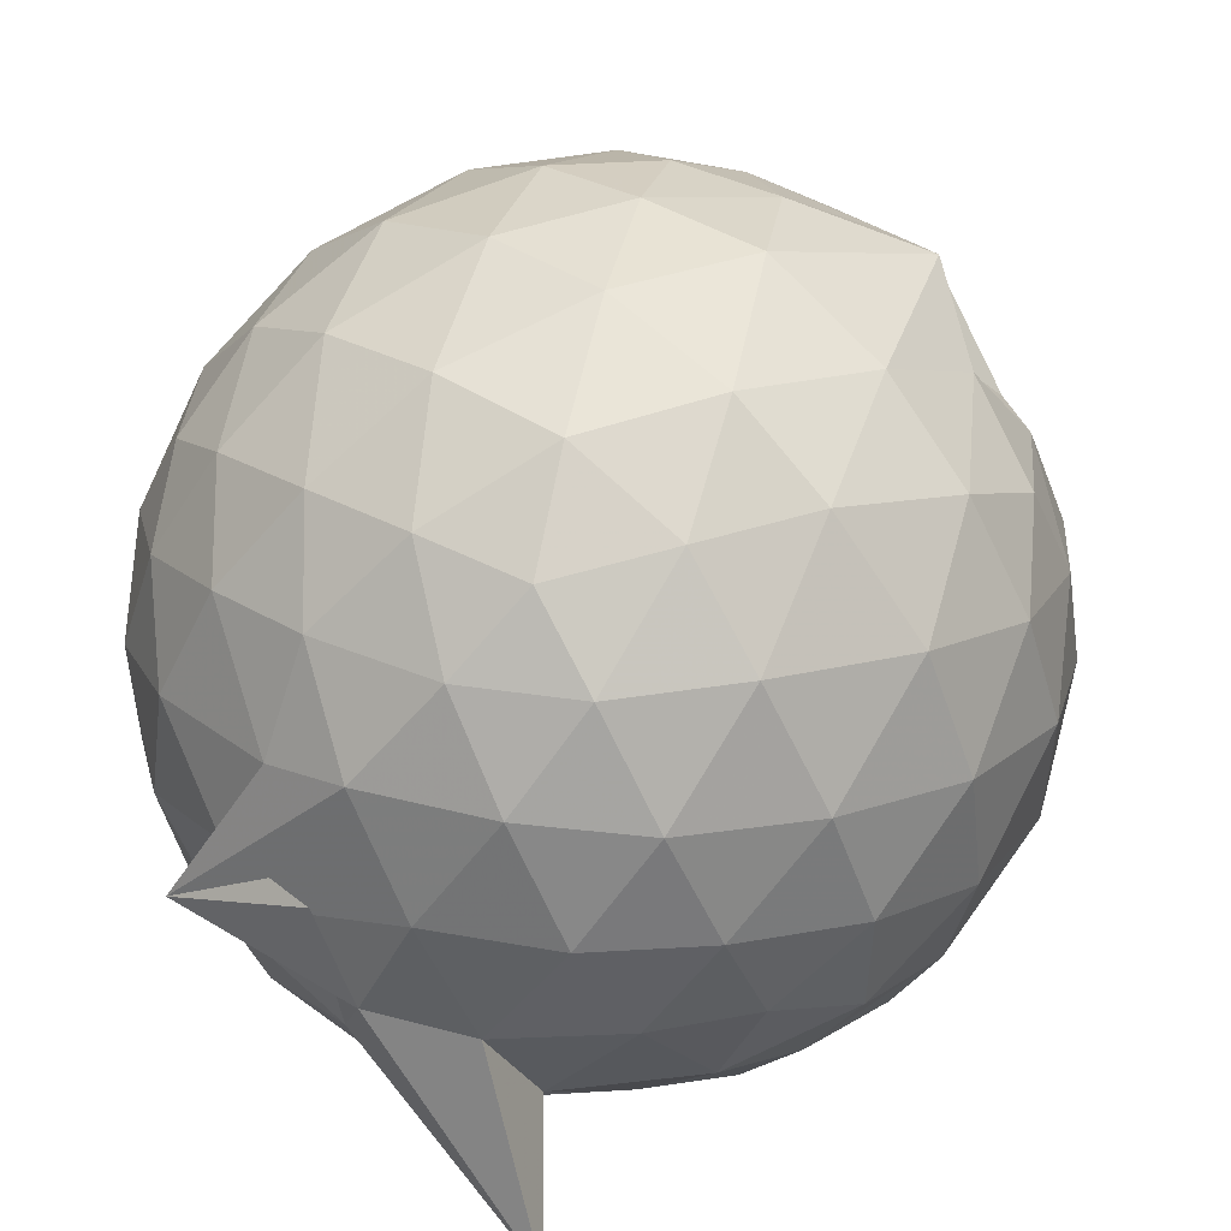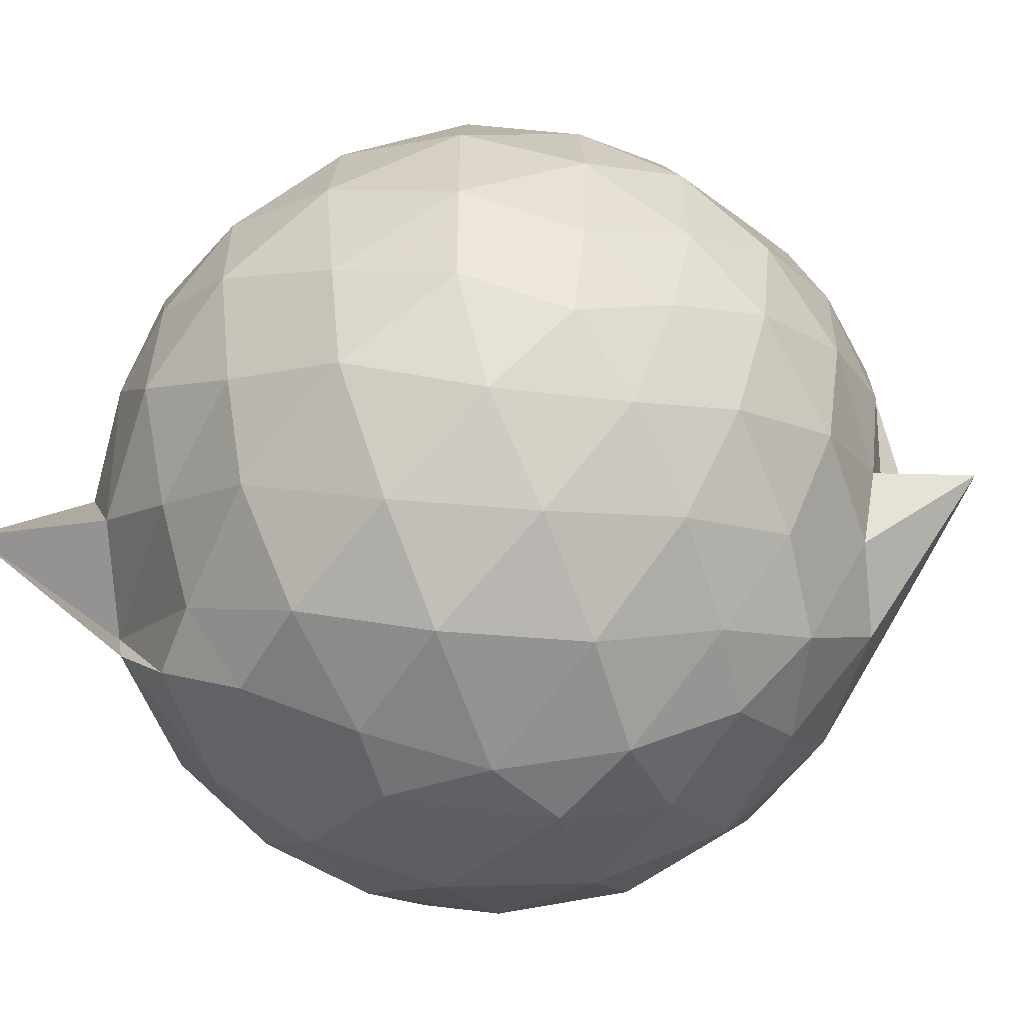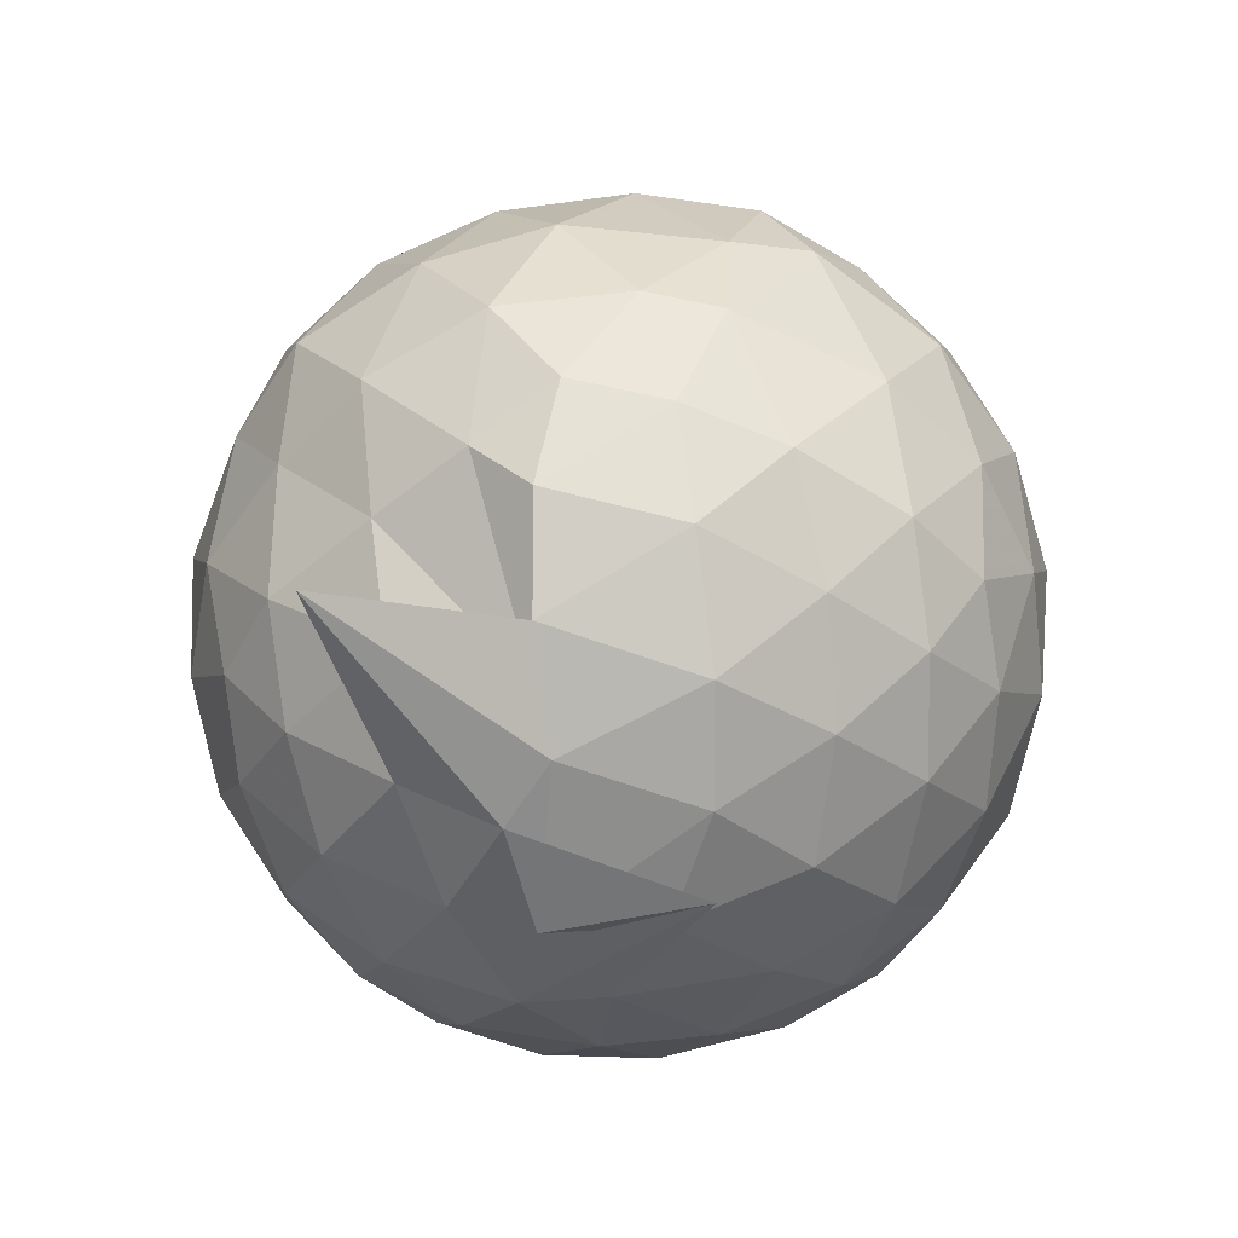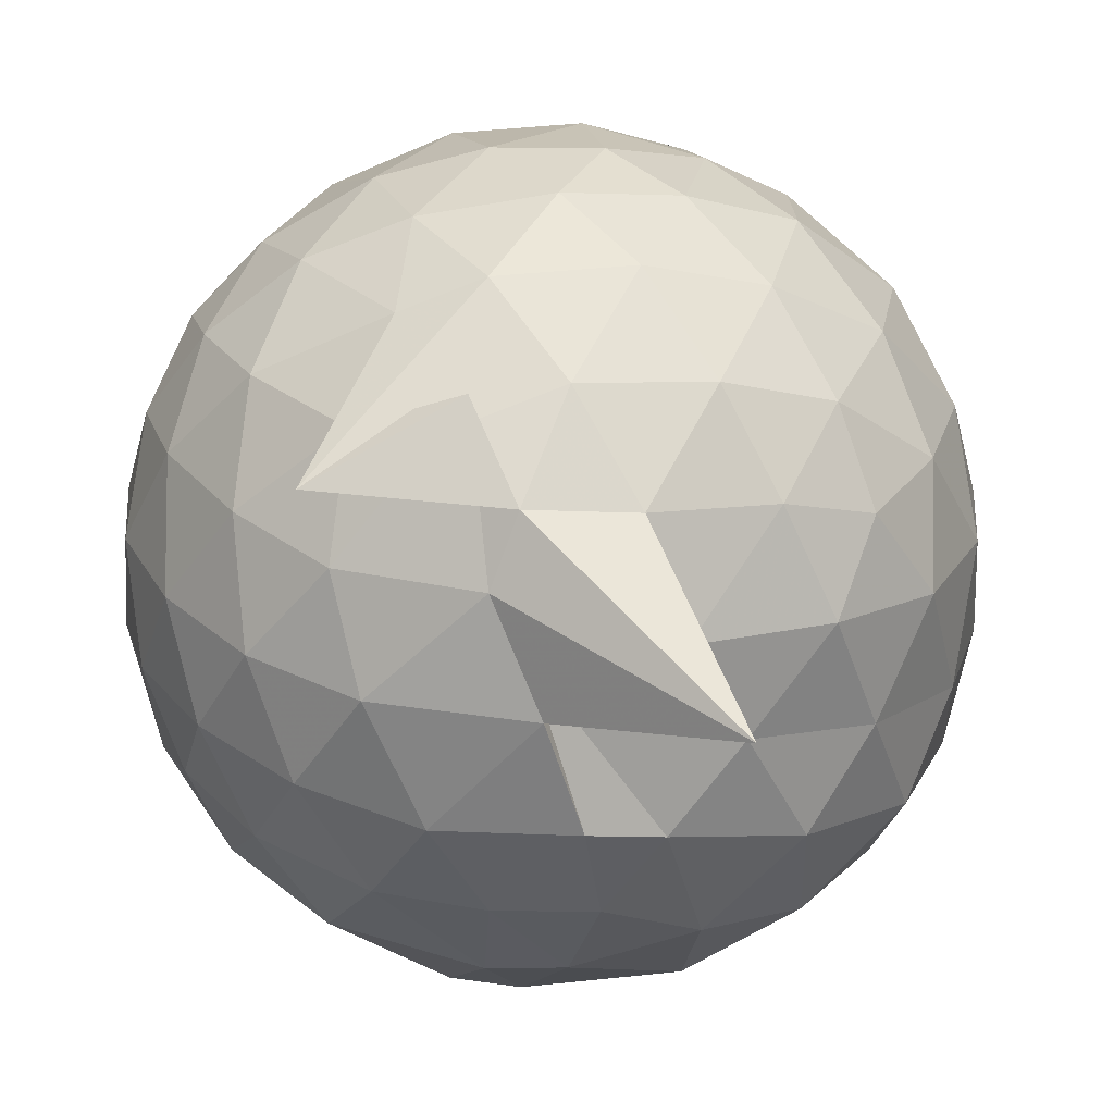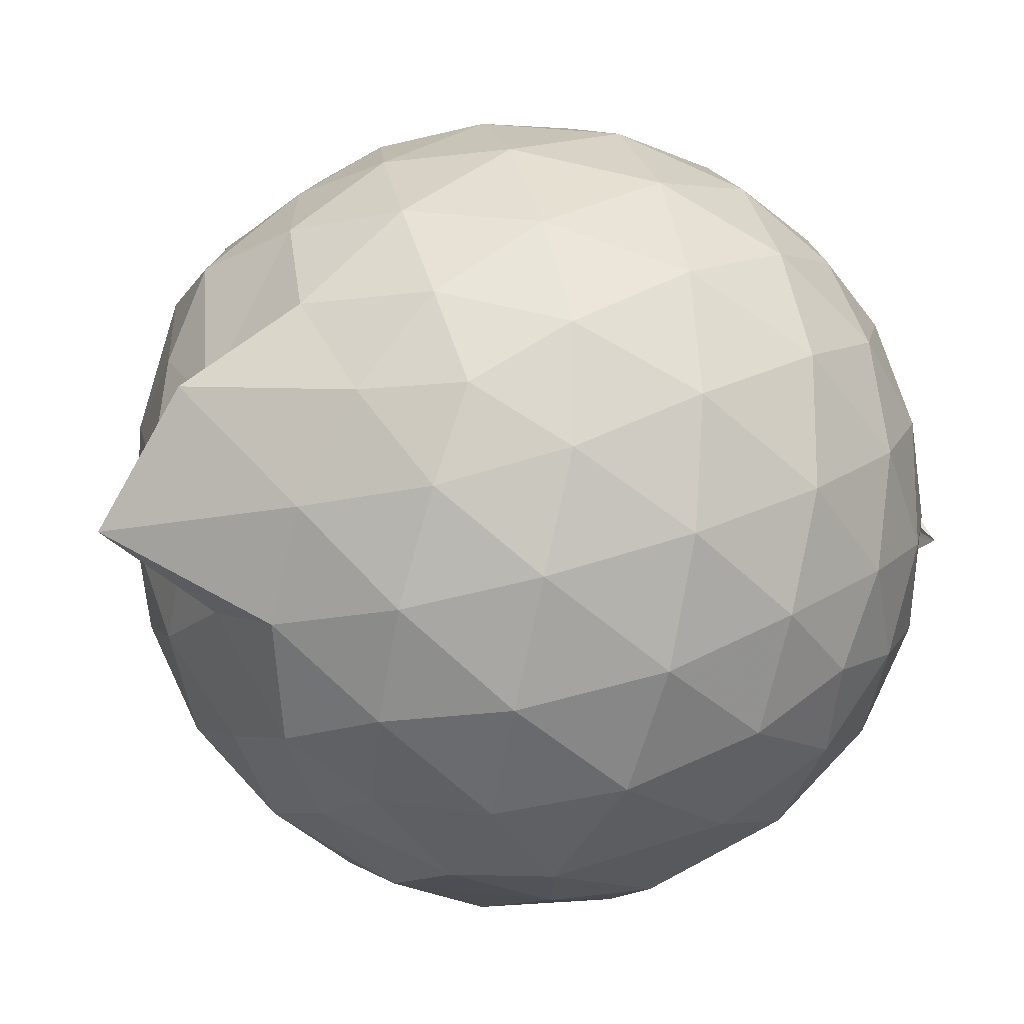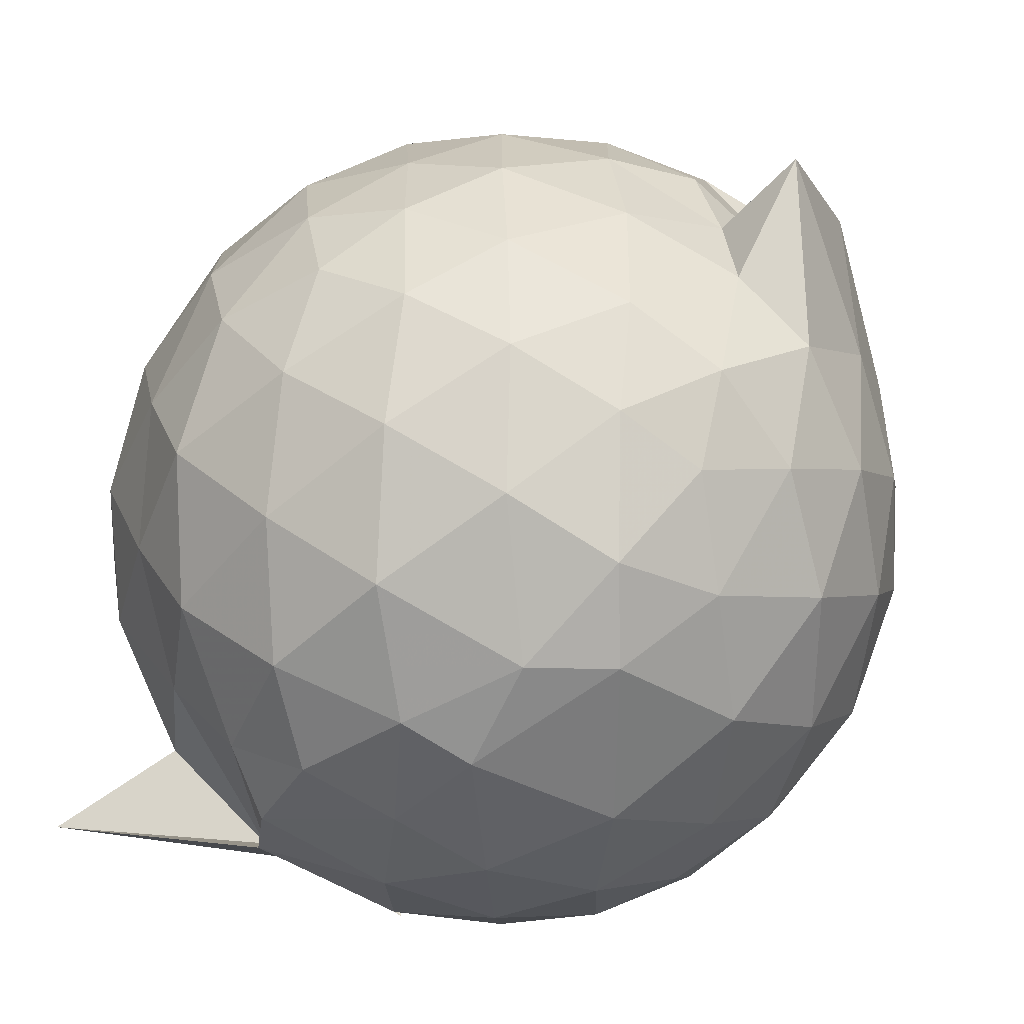
<metadata>
{"format":"obj","ext":"obj","renderer":"f3d","projection":"perspective","resolution":1024,"background":"white","views":[{"elev":50.6,"azim":-139.1,"up":"+Y"},{"elev":-59.5,"azim":-66.4,"up":"+Y"},{"elev":-61.5,"azim":-10.1,"up":"+Z"},{"elev":-7.4,"azim":-162.9,"up":"+Y"},{"elev":-17.4,"azim":66.7,"up":"+Y"},{"elev":-75.4,"azim":-24.9,"up":"+Y"}]}
</metadata>
<code>
v 0.06538 -0.2951 1.714
v -0.1169 -0.08532 -0.258
v 0.8546 -0.2795 1.234
v 0.7896 -0.05339 1.291
v 0.6519 0.1901 1.316
v 0.4626 0.3946 1.291
v 0.2674 0.5291 1.227
v 0.03144 0.5314 1.289
v -0.2343 0.4161 1.462
v -0.4493 0.3537 1.299
v -0.6632 0.22 1.229
v -0.7425 -0.005402 1.28
v -0.7787 -0.2784 1.302
v -0.7434 -0.5575 1.278
v -0.6723 -0.78 1.219
v -0.4796 -0.9192 1.274
v -0.229 -1.035 1.291
v 0.04565 -1.083 1.267
v 0.2636 -1.087 1.222
v 0.4642 -0.9555 1.283
v 0.6543 -0.75 1.313
v 0.7893 -0.5035 1.287
v 0.9376 -0.1356 1.022
v 0.8425 0.1341 1.05
v 0.6589 0.3888 1.051
v 0.4264 0.56 1.024
v 0.169 0.6363 1.02
v -0.111 0.6429 1.059
v -0.4117 0.5352 1.05
v -0.6468 0.3817 1.019
v -0.8185 0.1471 1.015
v -0.9028 -0.1256 1.038
v -0.8983 -0.4441 1.038
v -0.8264 -0.7069 1.004
v -0.6523 -0.9463 1.006
v -0.4085 -1.108 1.029
v -0.1141 -1.206 1.022
v 0.1679 -1.227 0.9888
v 0.4139 -1.131 0.9908
v 0.6627 -0.951 1.042
v 0.8403 -0.6944 1.049
v 0.9358 -0.4243 1.022
v 0.944 0.02509 0.736
v 0.8055 0.2989 0.7363
v 0.5879 0.5173 0.7365
v 0.3034 0.6551 0.7356
v 0.01401 0.7009 0.7372
v -0.298 0.6508 0.7316
v -0.5431 0.5218 0.7204
v -0.7811 0.2946 0.7268
v -0.9154 0.01847 0.7255
v -0.9598 -0.2843 0.7259
v -0.899 -0.6019 0.7288
v -0.7952 -0.8546 0.711
v -0.5573 -1.081 0.7218
v -0.2849 -1.218 0.7221
v 0.07771 -1.254 0.6954
v 0.2728 -1.234 0.7752
v 0.5809 -1.086 0.7326
v 0.8019 -0.8639 0.7328
v 0.9438 -0.5869 0.7342
v 0.9925 -0.2808 0.735
v 0.8474 0.1526 0.4482
v 0.6761 0.3858 0.4491
v 0.4407 0.5468 0.4203
v 0.1526 0.6416 0.4164
v -0.1416 0.6483 0.4479
v -0.4178 0.5509 0.4626
v -0.6339 0.3843 0.4157
v -0.8157 0.1305 0.4145
v -0.9132 -0.142 0.4428
v -0.9107 -0.4299 0.443
v -0.7876 -0.702 0.4216
v -0.6418 -0.9327 0.4041
v -0.4068 -1.129 0.4299
v -0.1056 -1.208 0.4533
v 0.07532 -1.21 0.431
v 0.432 -1.113 0.4176
v 0.6752 -0.9495 0.4467
v 0.8466 -0.7159 0.4479
v 0.9295 -0.4407 0.4191
v 0.9307 -0.123 0.42
v 0.6973 0.2232 0.2345
v 0.5094 0.3641 0.1799
v 0.2394 0.4809 0.1533
v -0.01493 0.532 0.1735
v -0.2575 0.5254 0.2298
v -0.447 0.395 0.1783
v -0.6372 0.1842 0.1494
v -0.7671 -0.06009 0.1731
v -0.8318 -0.286 0.2303
v -0.7611 -0.514 0.1748
v -0.577 -0.7479 0.1533
v -0.4081 -0.9429 0.1515
v -0.2471 -1.092 0.2209
v -0.01118 -1.089 0.1995
v 0.2346 -1.049 0.1603
v 0.5071 -0.9302 0.1769
v 0.6963 -0.7857 0.2338
v 0.7762 -0.5632 0.1769
v 0.8102 -0.2827 0.1527
v 0.7773 -0.001472 0.1774
v 0.7068 -0.2774 1.438
v 0.5854 -0.04667 1.531
v 0.4183 0.2027 1.504
v 0.2273 0.3854 1.421
v -0.09358 0.3529 1.502
v -0.1516 0.3711 1.312
v -0.5282 0.1417 1.415
v -0.5975 -0.1285 1.477
v -0.5819 -0.4362 1.476
v -0.5511 -0.6862 1.411
v -0.3175 -0.8226 1.466
v -0.01726 -0.9042 1.465
v 0.2264 -0.9563 1.421
v 0.4164 -0.747 1.522
v 0.5784 -0.5193 1.524
v 0.4412 -0.2281 1.763
v 0.3884 -0.224 1.684
v 0.1664 0.1789 1.63
v -0.1443 0.2055 1.611
v -0.3678 0.02812 1.551
v -0.4023 -0.2732 1.613
v -0.3821 -0.5596 1.574
v -0.08546 -0.6618 1.613
v 0.2096 -0.6737 1.589
v 0.2311 -0.5226 1.877
v 0.4886 -0.3663 1.581
v 0.1191 -0.04754 1.698
v -0.1506 -0.1253 1.687
v -0.1547 -0.4111 1.682
v 0.1513 -0.4846 1.653
v 0.5805 0.1345 0.03859
v 0.3365 0.2682 -0.01802
v 0.08597 0.3416 -0.02191
v -0.2122 0.3854 0.03961
v -0.4062 0.2052 -0.02402
v -0.5709 -0.04602 -0.03265
v -0.6823 -0.287 0.03675
v -0.5091 -0.574 -0.05233
v -0.2157 -0.6104 -0.1668
v -0.2735 -0.9435 0.01777
v 0.05222 -0.9305 -0.01349
v 0.3384 -0.8323 -0.02242
v 0.5812 -0.7026 0.03994
v 0.6325 -0.4361 -0.0228
v 0.6334 -0.1306 -0.02263
v 0.4002 0.005305 -0.1319
v 0.07132 0.1073 -0.1658
v -0.1188 0.1753 -0.1403
v -0.3039 -0.05986 -0.1765
v -0.4486 -0.3223 -0.1542
v -0.6949 -0.7852 -0.2681
v -0.2355 -0.7284 -0.137
v 0.1358 -0.6782 -0.1708
v 0.4037 -0.5749 -0.1306
v 0.4172 -0.2854 -0.1728
v 0.1456 -0.1354 -0.2353
v 0.212 -0.2727 -0.3374
v -0.2243 -0.3207 -0.2587
v -0.1533 -0.4791 -0.2348
v 0.183 -0.4167 -0.232
f 3 23 4
f 4 23 24
f 4 24 5
f 5 24 25
f 5 25 6
f 6 25 26
f 6 26 7
f 7 26 27
f 7 27 8
f 8 27 28
f 8 28 9
f 9 28 29
f 9 29 10
f 10 29 30
f 10 30 11
f 11 30 31
f 11 31 12
f 12 31 32
f 12 32 13
f 13 32 33
f 13 33 14
f 14 33 34
f 14 34 15
f 15 34 35
f 15 35 16
f 16 35 36
f 16 36 17
f 17 36 37
f 17 37 18
f 18 37 38
f 18 38 19
f 19 38 39
f 19 39 20
f 20 39 40
f 20 40 21
f 21 40 41
f 21 41 22
f 22 41 42
f 22 42 3
f 3 42 23
f 23 43 24
f 24 43 44
f 24 44 25
f 25 44 45
f 25 45 26
f 26 45 46
f 26 46 27
f 27 46 47
f 27 47 28
f 28 47 48
f 28 48 29
f 29 48 49
f 29 49 30
f 30 49 50
f 30 50 31
f 31 50 51
f 31 51 32
f 32 51 52
f 32 52 33
f 33 52 53
f 33 53 34
f 34 53 54
f 34 54 35
f 35 54 55
f 35 55 36
f 36 55 56
f 36 56 37
f 37 56 57
f 37 57 38
f 38 57 58
f 38 58 39
f 39 58 59
f 39 59 40
f 40 59 60
f 40 60 41
f 41 60 61
f 41 61 42
f 42 61 62
f 42 62 23
f 23 62 43
f 43 63 44
f 44 63 64
f 44 64 45
f 45 64 65
f 45 65 46
f 46 65 66
f 46 66 47
f 47 66 67
f 47 67 48
f 48 67 68
f 48 68 49
f 49 68 69
f 49 69 50
f 50 69 70
f 50 70 51
f 51 70 71
f 51 71 52
f 52 71 72
f 52 72 53
f 53 72 73
f 53 73 54
f 54 73 74
f 54 74 55
f 55 74 75
f 55 75 56
f 56 75 76
f 56 76 57
f 57 76 77
f 57 77 58
f 58 77 78
f 58 78 59
f 59 78 79
f 59 79 60
f 60 79 80
f 60 80 61
f 61 80 81
f 61 81 62
f 62 81 82
f 62 82 43
f 43 82 63
f 63 83 64
f 64 83 84
f 64 84 65
f 65 84 85
f 65 85 66
f 66 85 86
f 66 86 67
f 67 86 87
f 67 87 68
f 68 87 88
f 68 88 69
f 69 88 89
f 69 89 70
f 70 89 90
f 70 90 71
f 71 90 91
f 71 91 72
f 72 91 92
f 72 92 73
f 73 92 93
f 73 93 74
f 74 93 94
f 74 94 75
f 75 94 95
f 75 95 76
f 76 95 96
f 76 96 77
f 77 96 97
f 77 97 78
f 78 97 98
f 78 98 79
f 79 98 99
f 79 99 80
f 80 99 100
f 80 100 81
f 81 100 101
f 81 101 82
f 82 101 102
f 82 102 63
f 63 102 83
f 103 104 118
f 104 119 118
f 104 105 119
f 105 120 119
f 105 106 120
f 106 107 120
f 107 121 120
f 107 108 121
f 108 122 121
f 108 109 122
f 109 110 122
f 110 123 122
f 110 111 123
f 111 124 123
f 111 112 124
f 112 113 124
f 113 125 124
f 113 114 125
f 114 126 125
f 114 115 126
f 115 116 126
f 116 127 126
f 116 117 127
f 117 118 127
f 117 103 118
f 118 119 128
f 119 129 128
f 119 120 129
f 120 121 129
f 121 130 129
f 121 122 130
f 122 123 130
f 123 131 130
f 123 124 131
f 124 125 131
f 125 132 131
f 125 126 132
f 126 127 132
f 127 128 132
f 127 118 128
f 133 148 134
f 134 148 149
f 134 149 135
f 135 149 150
f 135 150 136
f 136 150 137
f 137 150 151
f 137 151 138
f 138 151 152
f 138 152 139
f 139 152 140
f 140 152 153
f 140 153 141
f 141 153 154
f 141 154 142
f 142 154 143
f 143 154 155
f 143 155 144
f 144 155 156
f 144 156 145
f 145 156 146
f 146 156 157
f 146 157 147
f 147 157 148
f 147 148 133
f 148 158 149
f 149 158 159
f 149 159 150
f 150 159 151
f 151 159 160
f 151 160 152
f 152 160 153
f 153 160 161
f 153 161 154
f 154 161 155
f 155 161 162
f 155 162 156
f 156 162 157
f 157 162 158
f 157 158 148
f 3 4 103
f 103 4 104
f 4 5 104
f 104 5 105
f 5 6 105
f 105 6 106
f 6 7 106
f 7 8 106
f 106 8 107
f 8 9 107
f 107 9 108
f 9 10 108
f 108 10 109
f 10 11 109
f 11 12 109
f 109 12 110
f 12 13 110
f 110 13 111
f 13 14 111
f 111 14 112
f 14 15 112
f 15 16 112
f 112 16 113
f 16 17 113
f 113 17 114
f 17 18 114
f 114 18 115
f 18 19 115
f 19 20 115
f 115 20 116
f 20 21 116
f 116 21 117
f 21 22 117
f 117 22 103
f 22 3 103
f 83 133 84
f 84 133 134
f 84 134 85
f 85 134 135
f 85 135 86
f 86 135 136
f 86 136 87
f 87 136 88
f 88 136 137
f 88 137 89
f 89 137 138
f 89 138 90
f 90 138 139
f 90 139 91
f 91 139 92
f 92 139 140
f 92 140 93
f 93 140 141
f 93 141 94
f 94 141 142
f 94 142 95
f 95 142 96
f 96 142 143
f 96 143 97
f 97 143 144
f 97 144 98
f 98 144 145
f 98 145 99
f 99 145 100
f 100 145 146
f 100 146 101
f 101 146 147
f 101 147 102
f 102 147 133
f 102 133 83
f 128 129 1
f 129 130 1
f 130 131 1
f 131 132 1
f 132 128 1
f 159 158 2
f 160 159 2
f 161 160 2
f 162 161 2
f 158 162 2

</code>
